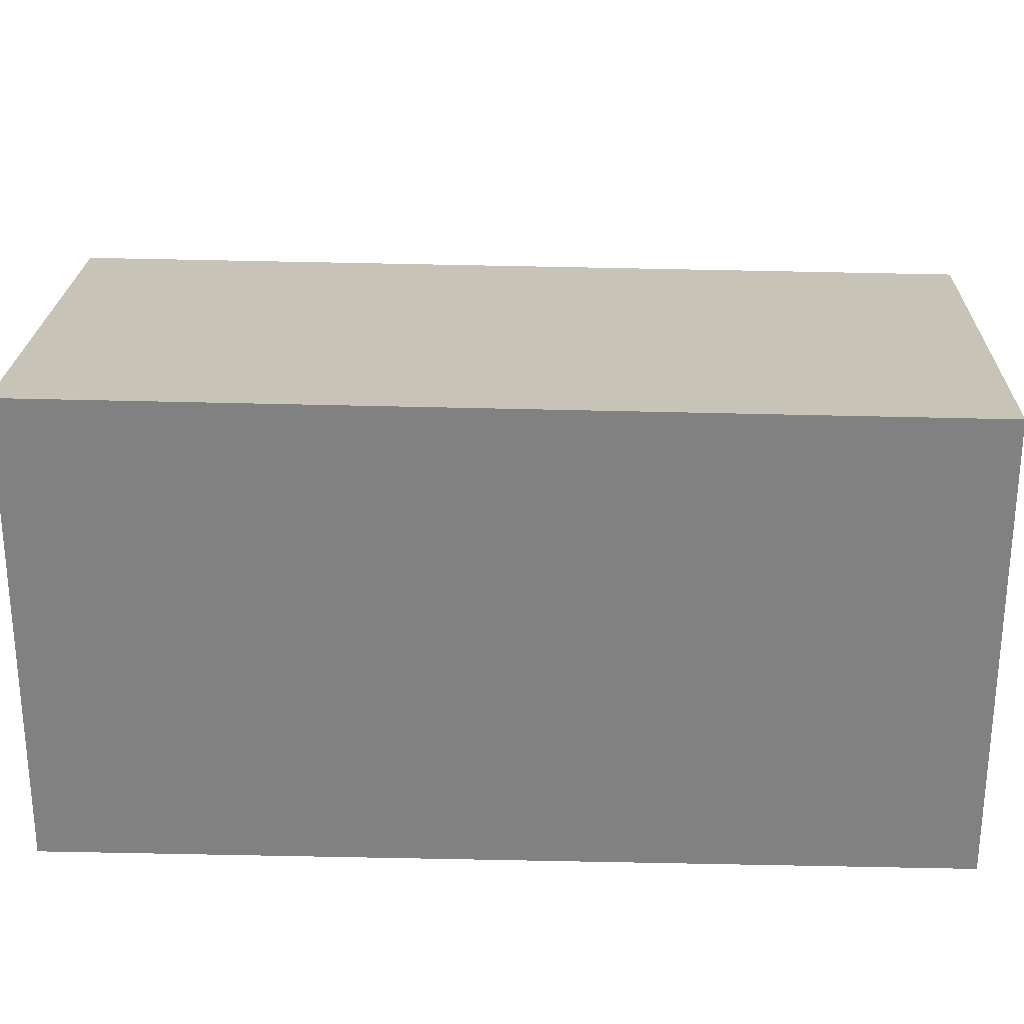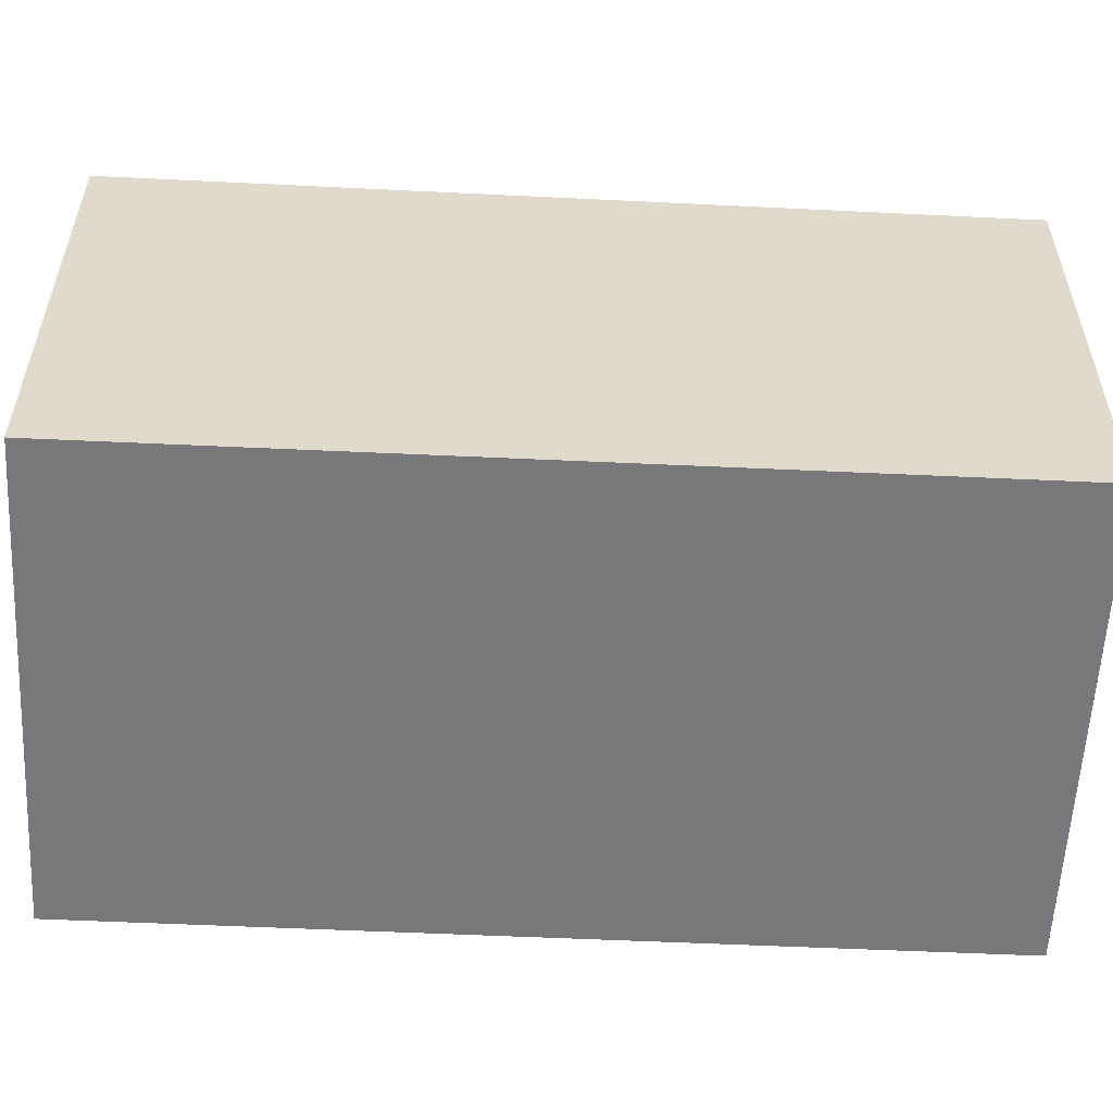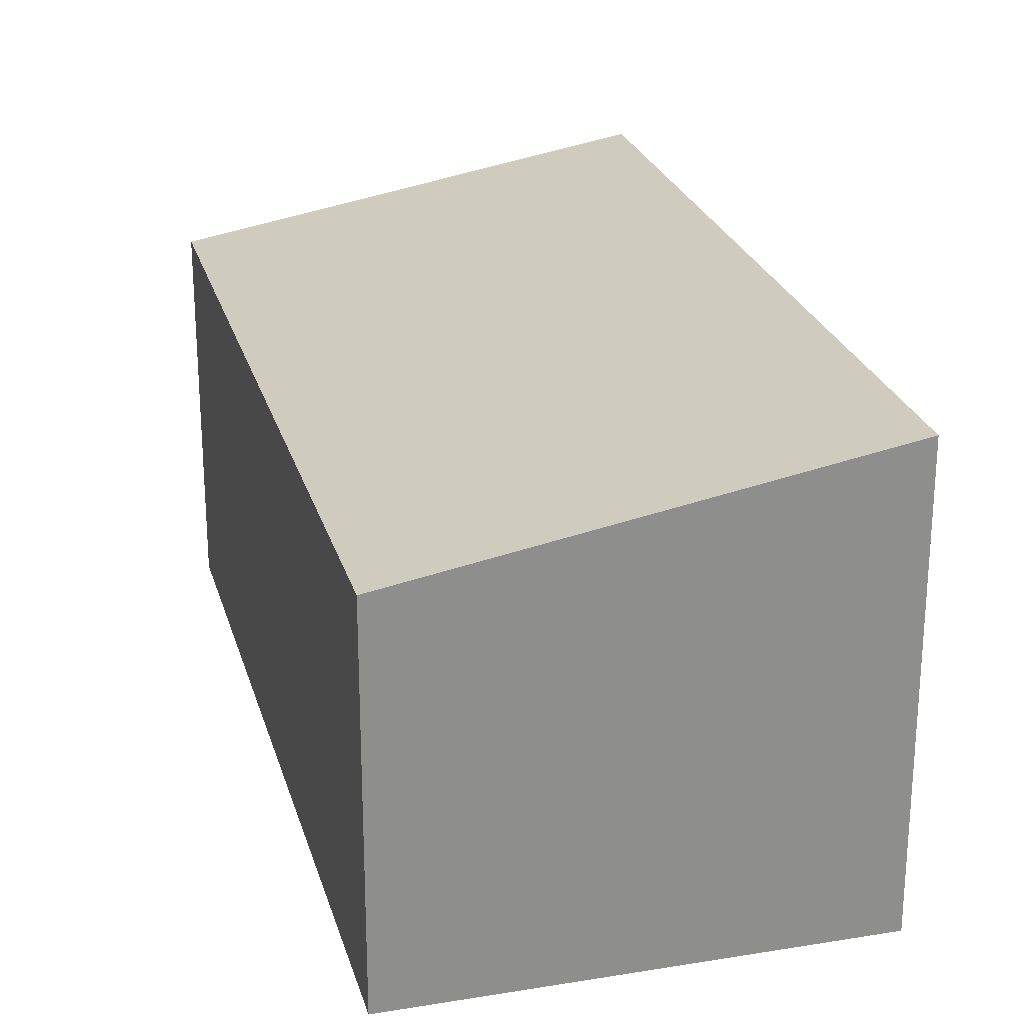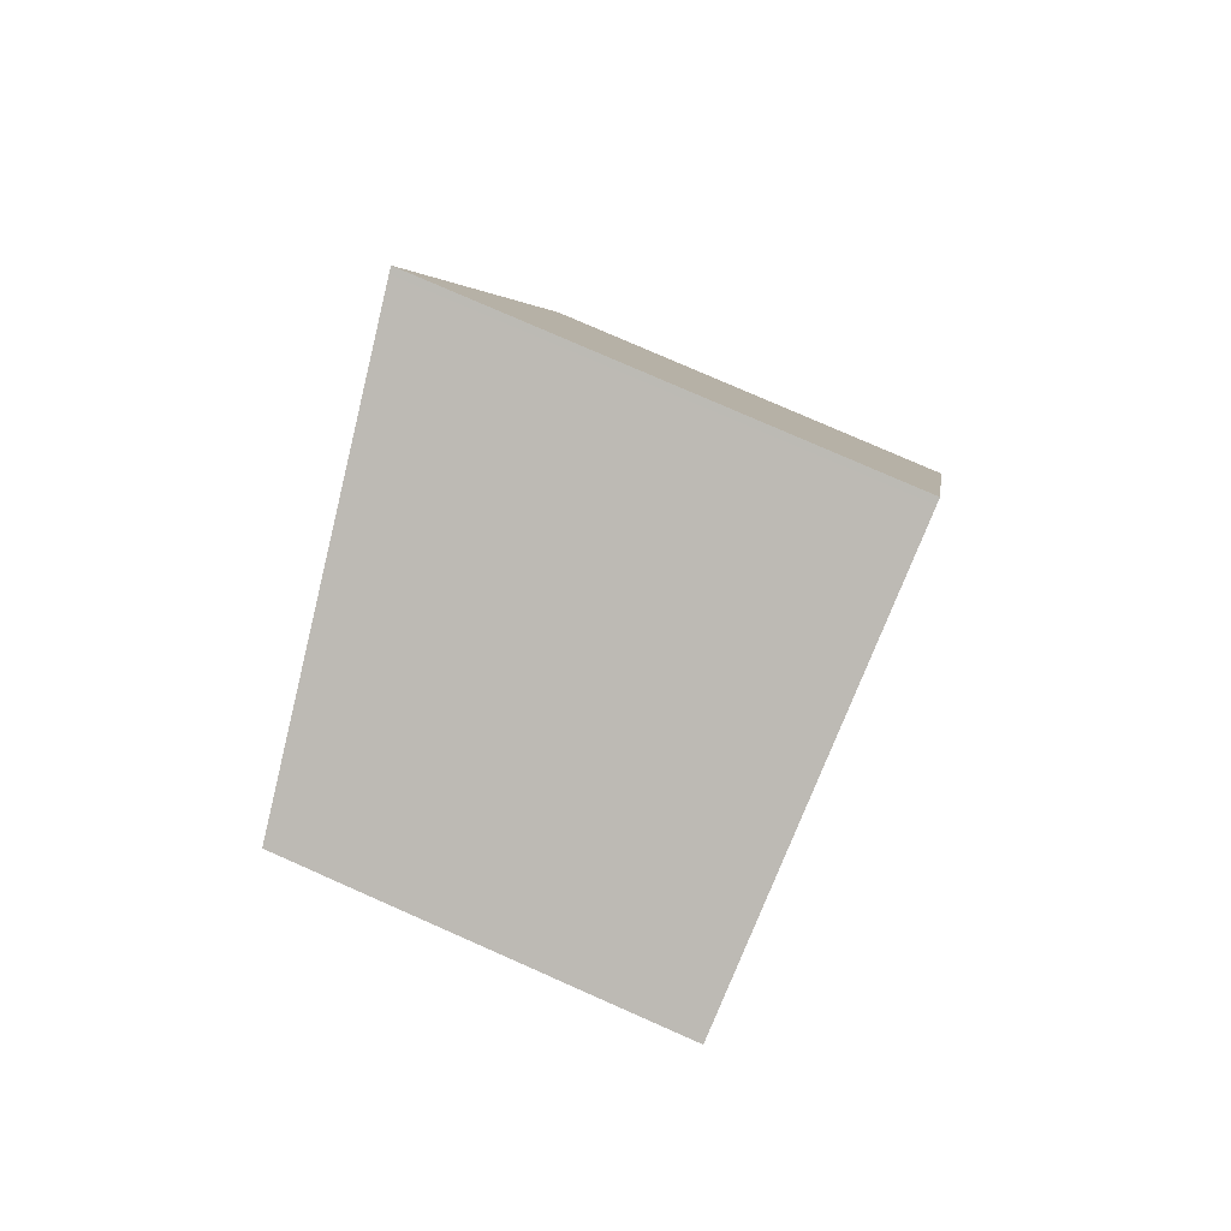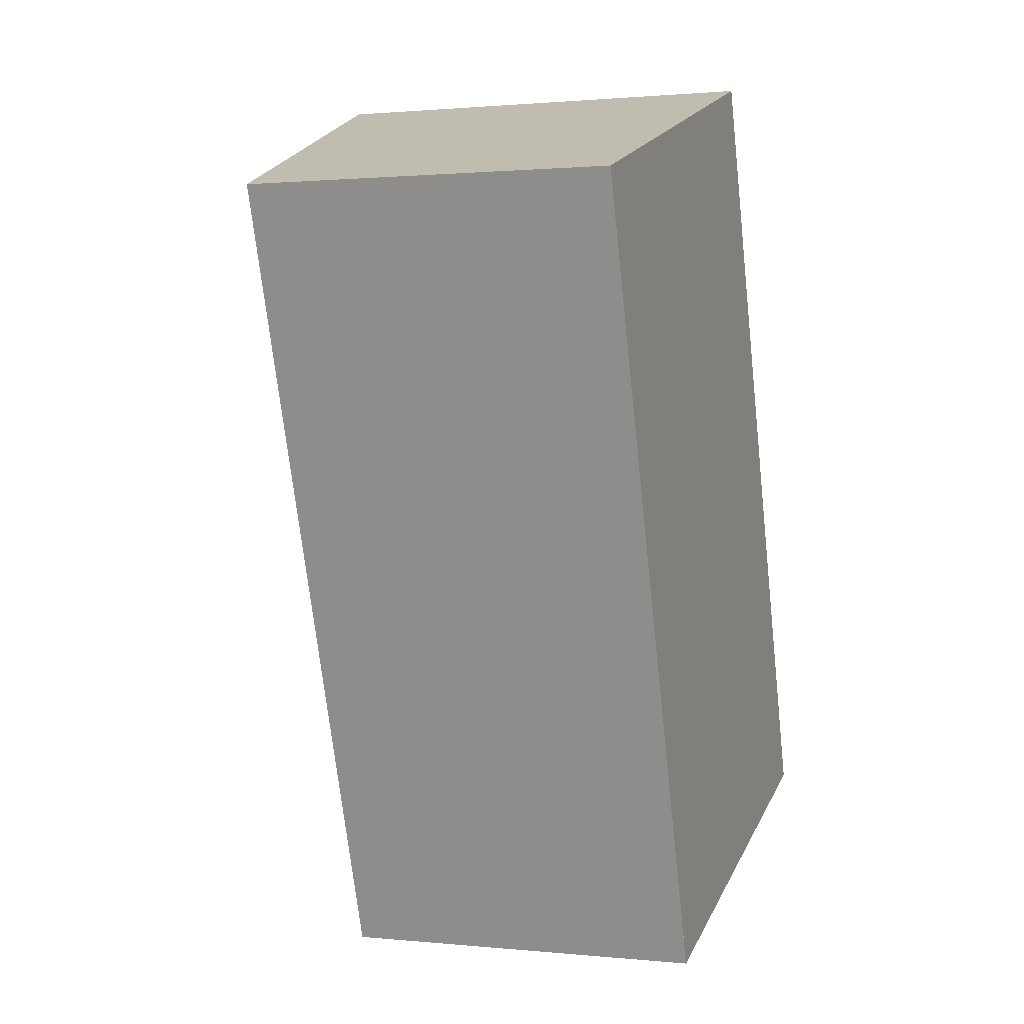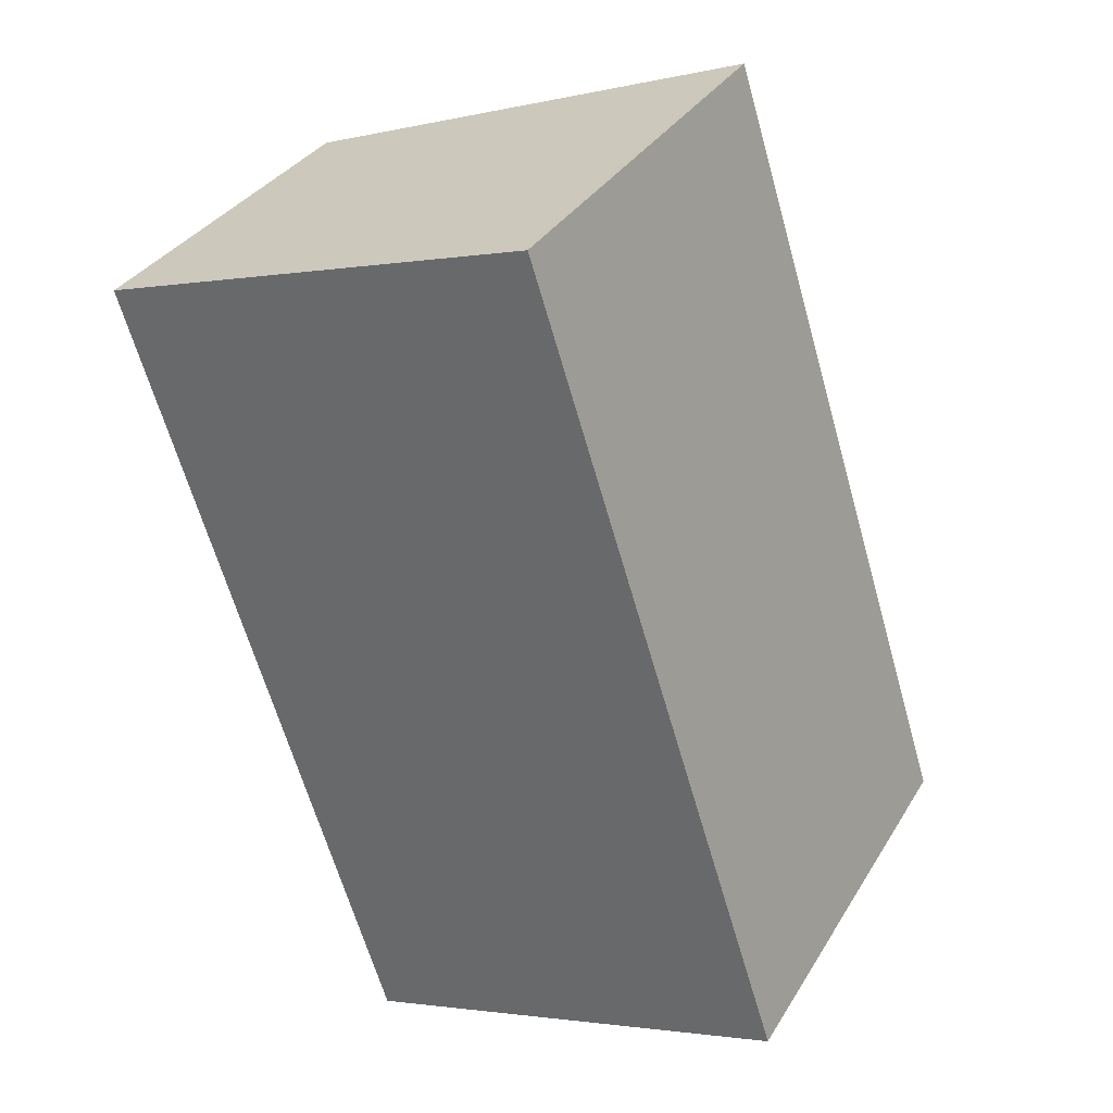
<metadata>
{"format":"obj","ext":"obj","renderer":"f3d","projection":"perspective","resolution":1024,"background":"white","views":[{"elev":29.3,"azim":-106.2,"up":"+Z"},{"elev":-57.5,"azim":-110.7,"up":"+Z"},{"elev":25.1,"azim":147.3,"up":"+Z"},{"elev":77.8,"azim":113.8,"up":"+Y"},{"elev":1.1,"azim":110.5,"up":"+Y"},{"elev":33.8,"azim":-153.0,"up":"+Y"}]}
</metadata>
<code>
v -833.4 -927.9 2.303
v -832.1 -923.8 2.335
v -829.9 -924.5 1.934
v -831.2 -928.6 1.902
v -832.1 -923.8 2.329
v -833.4 -927.9 2.297
v -829.9 -924.5 1.941
v -831.2 -928.6 1.909
v -829.9 -924.6 1.934
v -829.9 -924.6 1.94
v -832.1 -923.9 2.329
v -831.2 -928.6 1.902
v -831.2 -928.6 1.909
v -833.4 -927.9 2.297
v -832.1 -923.9 2.335
v -833.4 -927.9 2.303
v -833.4 -927.9 2.303
v -833.4 -927.9 2.303
v -833.4 -927.9 0
v -833.4 -927.9 0
v -832.1 -923.8 2.329
v -832.1 -923.8 2.335
v -832.1 -923.8 0
v -832.1 -923.8 0
v -829.9 -924.6 1.934
v -829.9 -924.5 1.934
v -829.9 -924.5 -2.22e-16
v -829.9 -924.6 0
v -831.2 -928.6 1.909
v -831.2 -928.6 1.902
v -831.2 -928.6 0
v -831.2 -928.6 -2.22e-16
v -829.9 -924.5 1.941
v -832.1 -923.8 2.329
v -832.1 -923.8 0
v -829.9 -924.5 2.22e-16
v -833.4 -927.9 2.303
v -833.4 -927.9 2.297
v -833.4 -927.9 -4.441e-16
v -833.4 -927.9 0
v -829.9 -924.5 1.934
v -829.9 -924.5 1.941
v -829.9 -924.5 2.22e-16
v -829.9 -924.5 -2.22e-16
v -833.4 -927.9 2.297
v -831.2 -928.6 1.909
v -831.2 -928.6 -2.22e-16
v -833.4 -927.9 -4.441e-16
v -831.2 -928.6 1.902
v -829.9 -924.6 1.934
v -829.9 -924.6 0
v -831.2 -928.6 -2.22e-16
v -831.2 -928.6 1.902
v -831.2 -928.6 1.902
v -831.2 -928.6 -2.22e-16
v -831.2 -928.6 0
v -832.1 -923.8 2.335
v -832.1 -923.9 2.335
v -832.1 -923.9 0
v -832.1 -923.8 0
v -832.1 -923.9 2.335
v -833.4 -927.9 2.303
v -833.4 -927.9 0
v -832.1 -923.9 0
v -833.4 -927.9 0
v -832.1 -923.8 0
v -829.9 -924.5 0
v -831.2 -928.6 0
f 15 2 5 11
f 11 5 7 10
f 10 7 3 9
f 13 10 9 12
f 14 11 10 13
f 12 4 8 13
f 13 8 6 14
f 16 15 11 14
f 14 6 1 16
f 18 19 20 17
f 22 23 24 21
f 26 27 28 25
f 30 31 32 29
f 34 35 36 33
f 38 39 40 37
f 42 43 44 41
f 46 47 48 45
f 50 51 52 49
f 54 55 56 53
f 58 59 60 57
f 62 63 64 61
f 66 67 68 65

</code>
